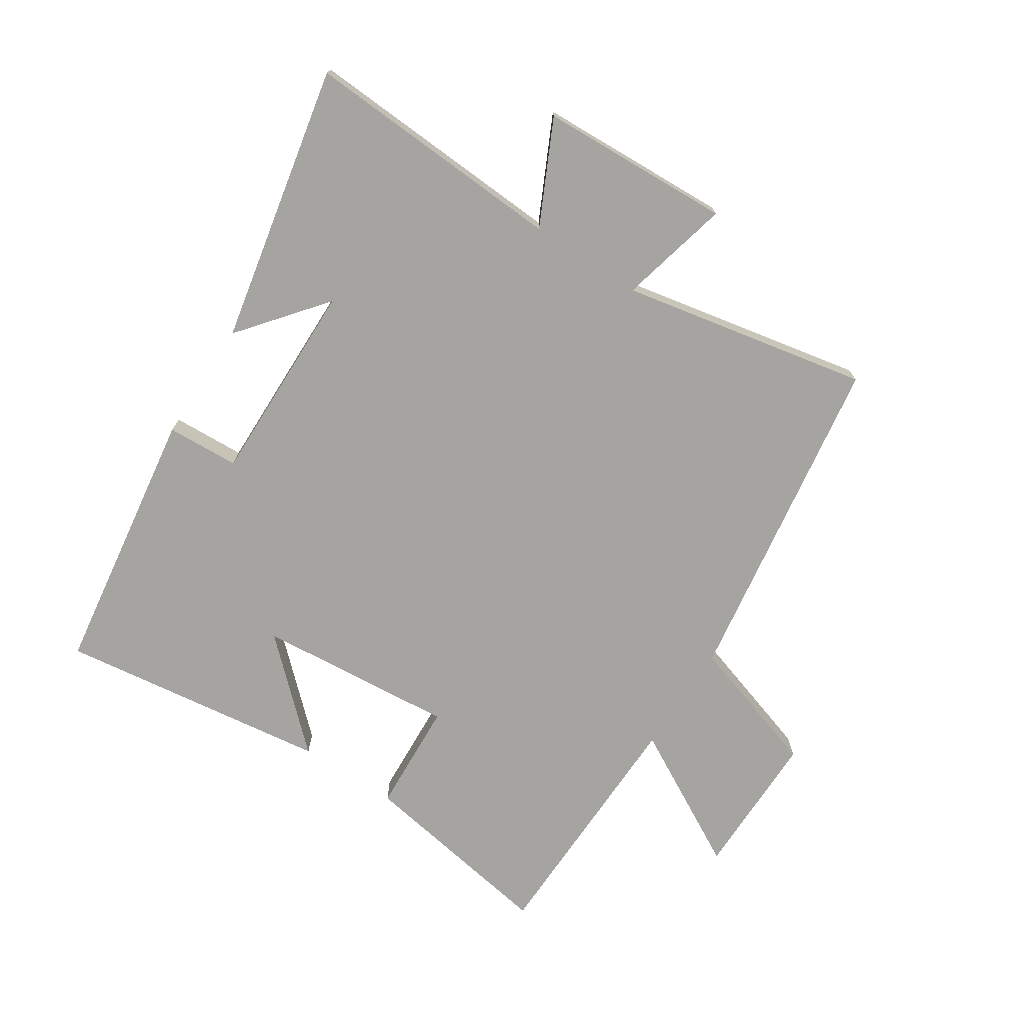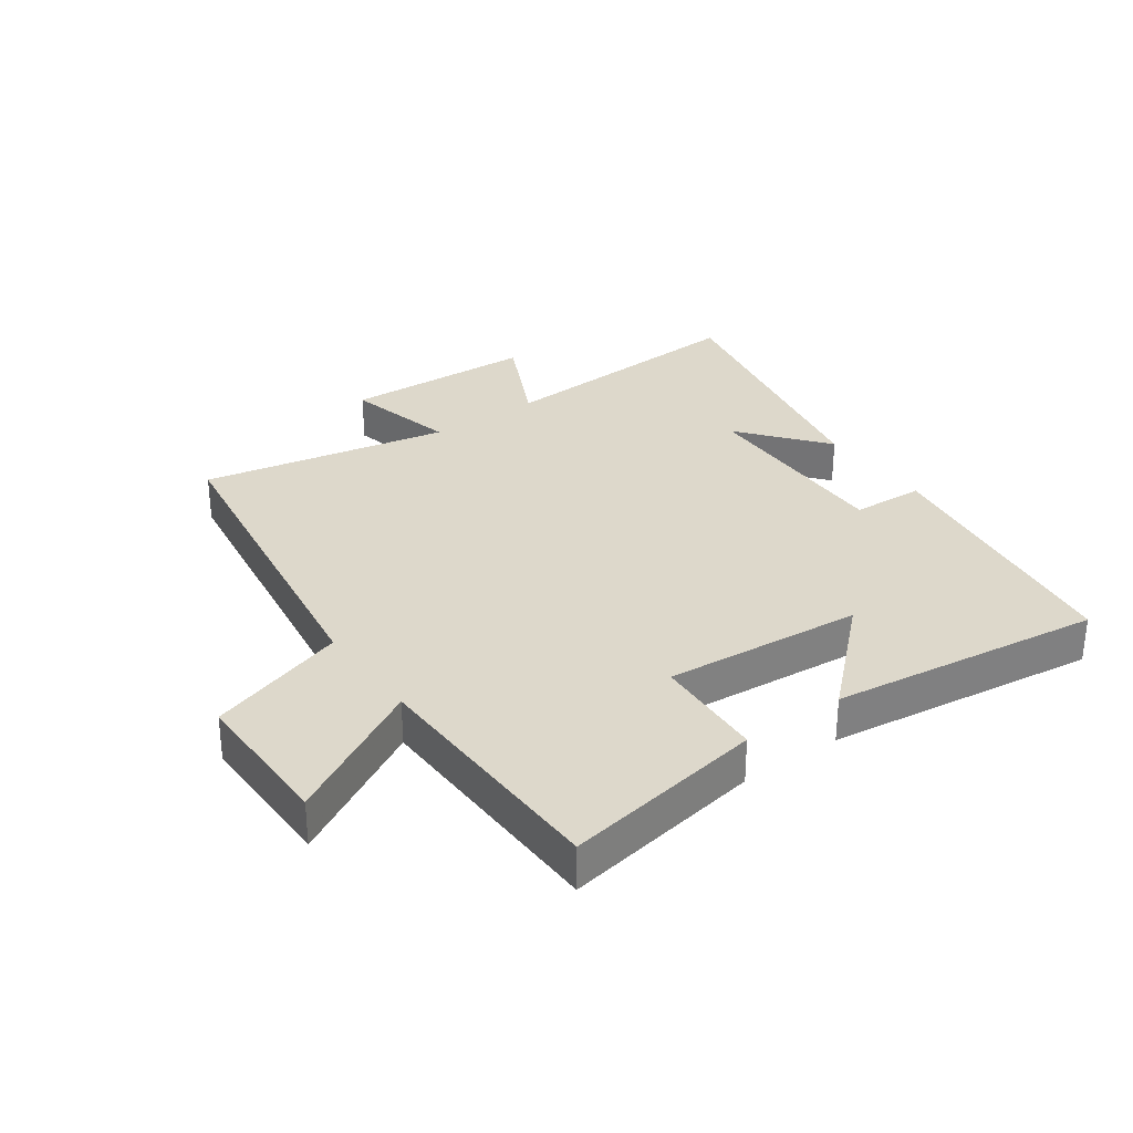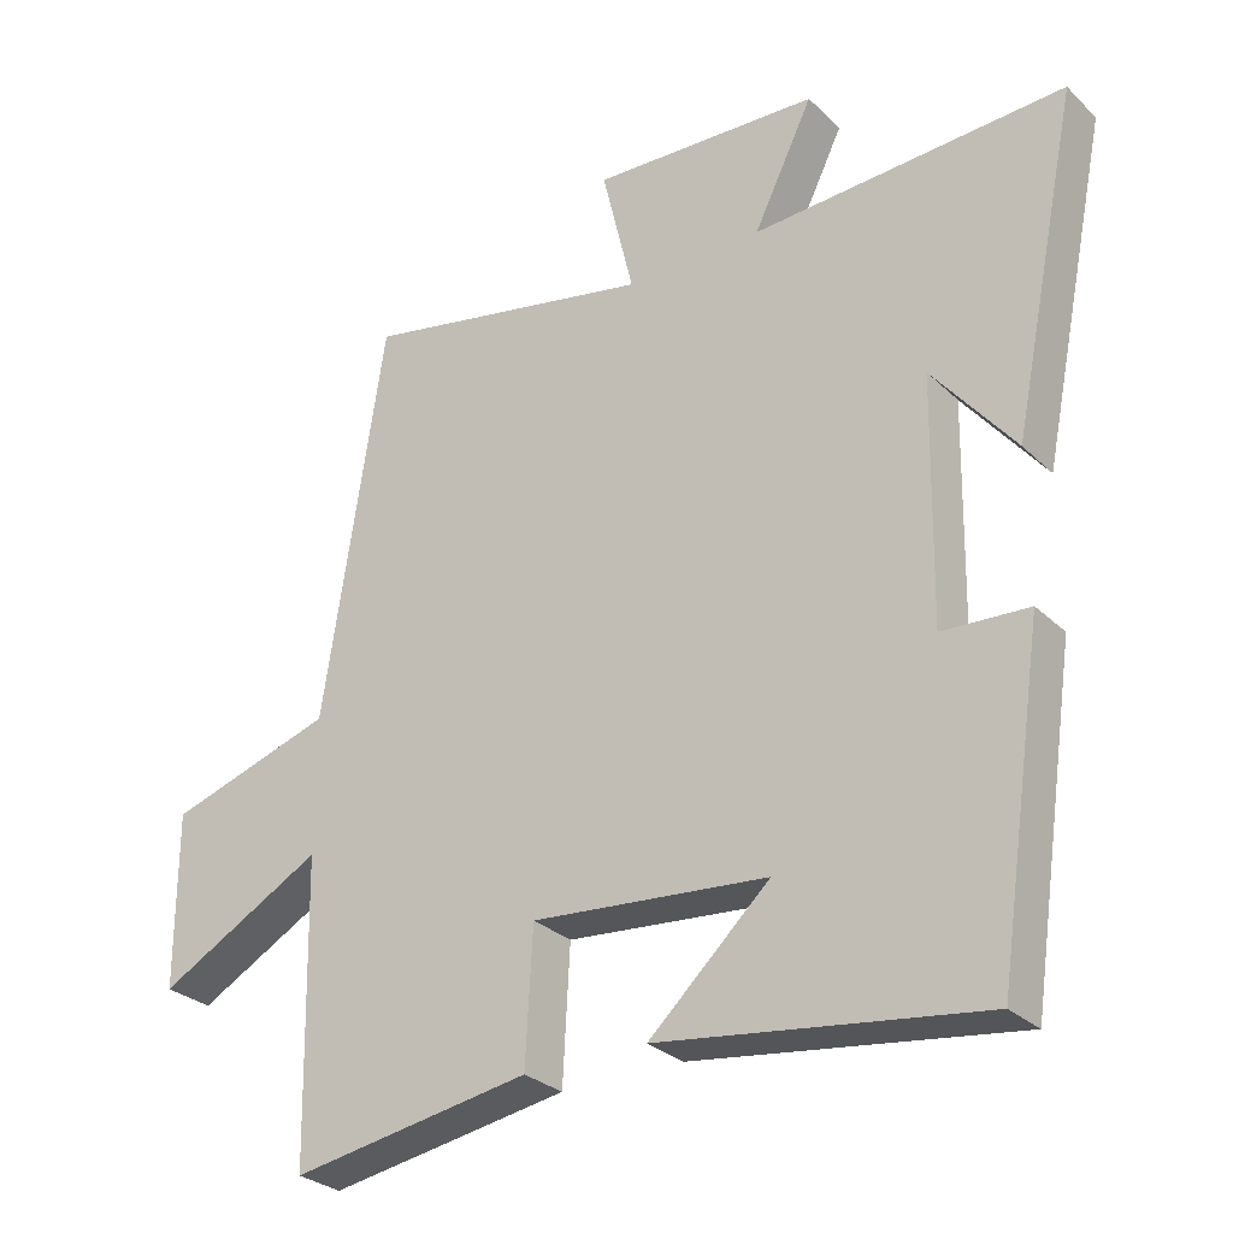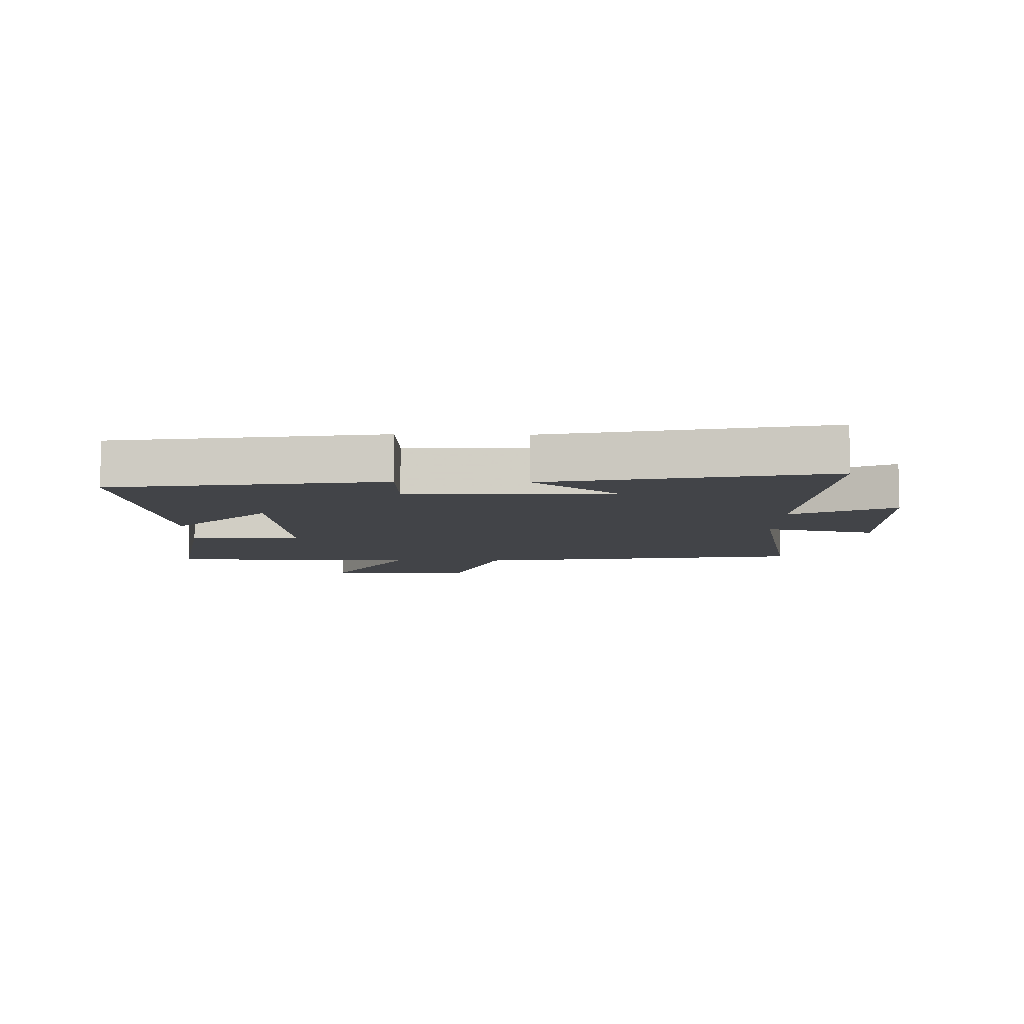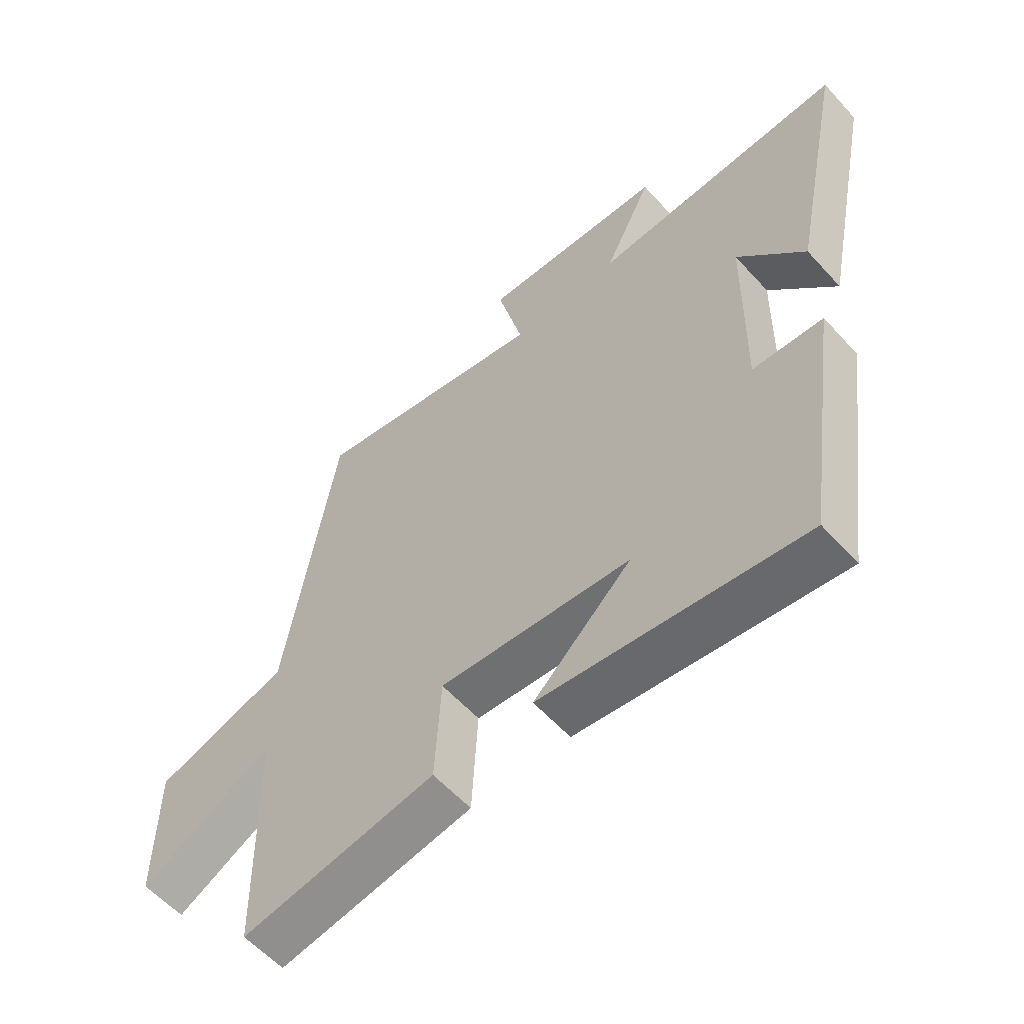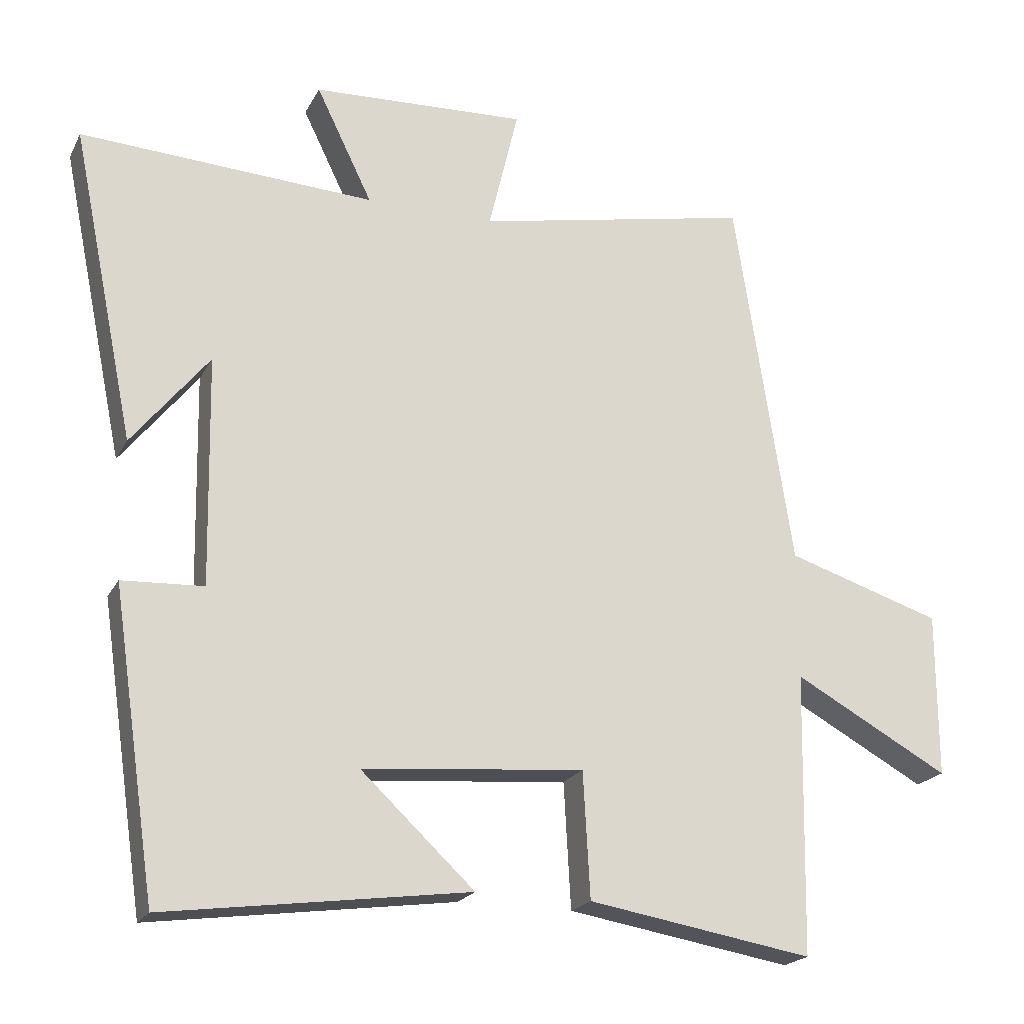
<metadata>
{"format":"obj","ext":"obj","renderer":"f3d","projection":"perspective","resolution":1024,"background":"white","views":[{"elev":-73.3,"azim":-33.2,"up":"+Y"},{"elev":31.1,"azim":144.3,"up":"+Y"},{"elev":-28.7,"azim":-144.2,"up":"+Z"},{"elev":-7.9,"azim":-91.3,"up":"+Y"},{"elev":-58.6,"azim":-138.2,"up":"+Z"},{"elev":-20.7,"azim":-20.9,"up":"+Z"}]}
</metadata>
<code>
v 0.417 0.07 0.58
v 0.5 0.07 0.038
v 0.725 0.07 -0.033
v 0.725 0.07 -0.271
v 0.5 0.07 -0.148
v 0.492 0.07 -0.554
v 0.167 0.07 -0.5
v 0.157 0.07 -0.319
v -0.163 0.07 -0.347
v 0.001 0.07 -0.5
v -0.436 0.07 -0.559
v -0.5 0.07 -0.124
v -0.383 0.07 -0.118
v -0.389 0.07 0.212
v -0.5 0.07 0.074
v -0.592 0.07 0.523
v -0.168 0.07 0.5
v -0.249 0.07 0.666
v 0.061 0.07 0.68
v 0.018 0.07 0.5
v 0.417 0 0.58
v 0.5 0 0.038
v 0.725 0 -0.033
v 0.725 0 -0.271
v 0.5 0 -0.148
v 0.492 0 -0.554
v 0.167 0 -0.5
v 0.157 0 -0.319
v -0.163 0 -0.347
v 0.001 0 -0.5
v -0.436 0 -0.559
v -0.5 0 -0.124
v -0.383 0 -0.118
v -0.389 0 0.212
v -0.5 0 0.074
v -0.592 0 0.523
v -0.168 0 0.5
v -0.249 0 0.666
v 0.061 0 0.68
v 0.018 0 0.5
f 17 18 19 20
f 14 15 16 17
f 13 14 17 20
f 11 12 13
f 9 10 11
f 13 20 1
f 11 13 1
f 9 11 1
f 5 6 7 8
f 2 3 4 5
f 5 8 9
f 2 5 9
f 1 2 9
f 40 39 38 37
f 37 36 35 34
f 40 37 34 33
f 33 32 31
f 31 30 29
f 21 40 33
f 21 33 31
f 21 31 29
f 28 27 26 25
f 25 24 23 22
f 29 28 25
f 29 25 22
f 29 22 21
f 1 21 22 2
f 2 22 23 3
f 3 23 24 4
f 4 24 25 5
f 5 25 26 6
f 6 26 27 7
f 7 27 28 8
f 8 28 29 9
f 9 29 30 10
f 10 30 31 11
f 11 31 32 12
f 12 32 33 13
f 13 33 34 14
f 14 34 35 15
f 15 35 36 16
f 16 36 37 17
f 17 37 38 18
f 18 38 39 19
f 19 39 40 20
f 20 40 21 1

</code>
